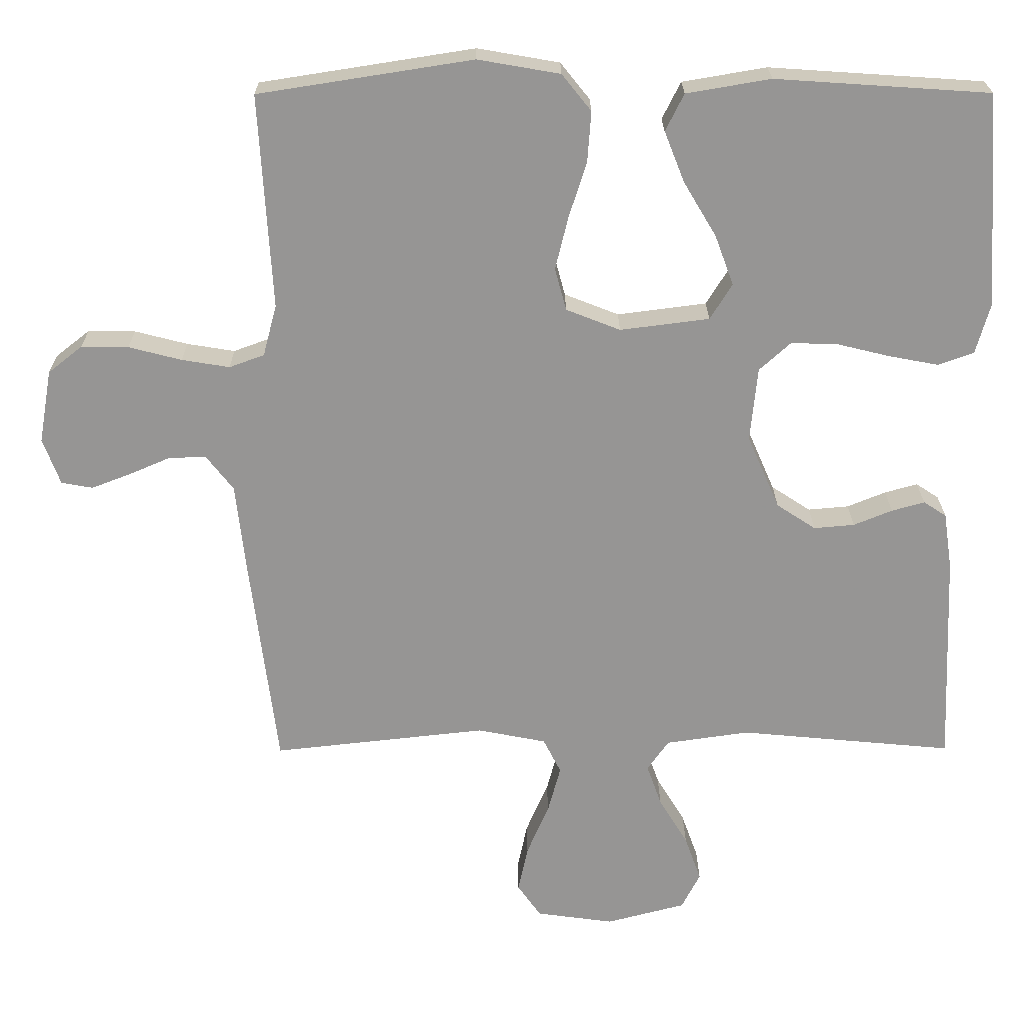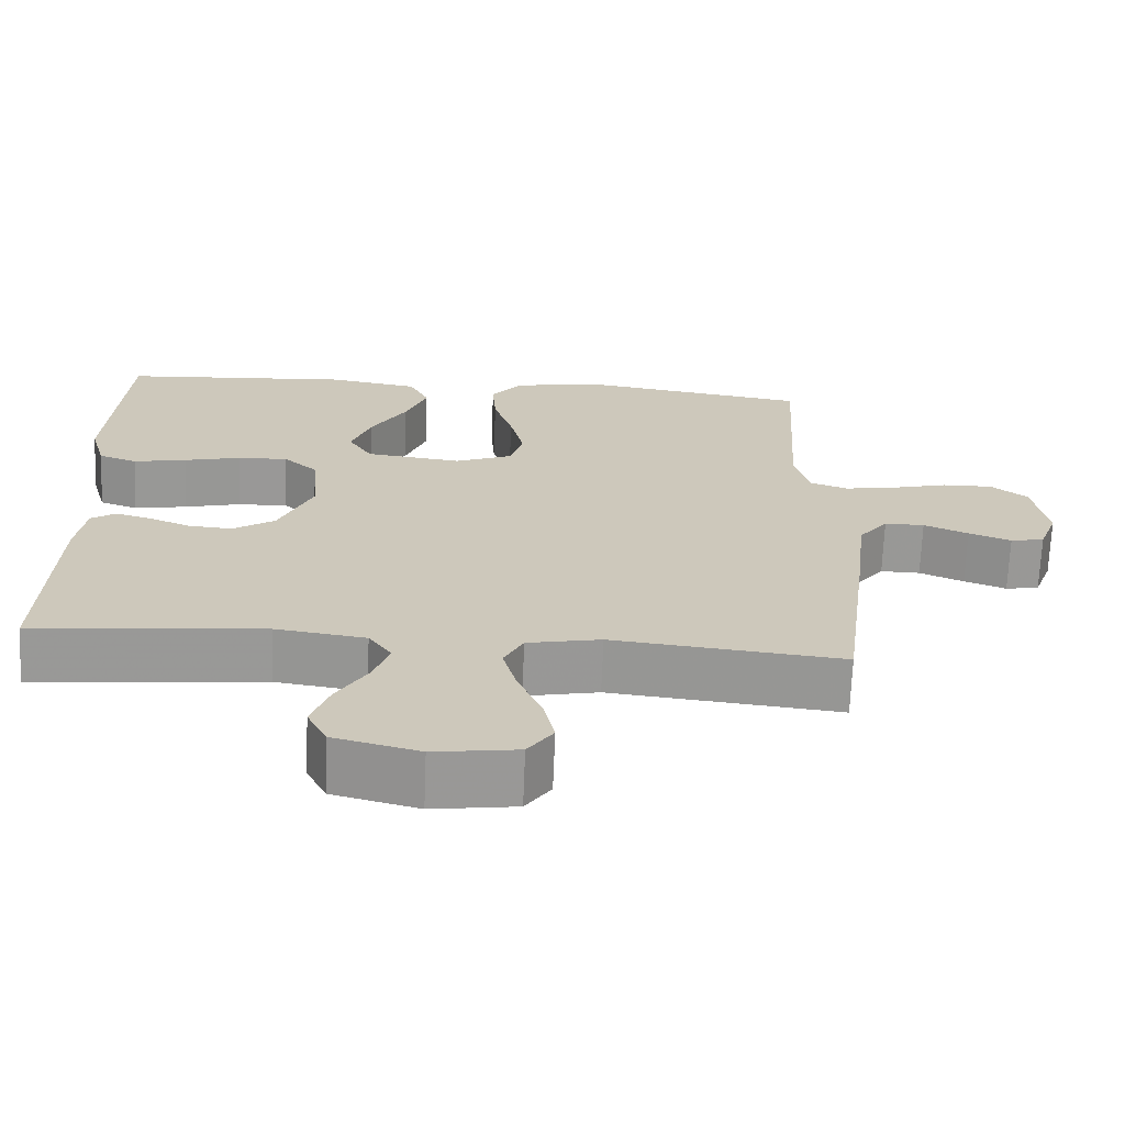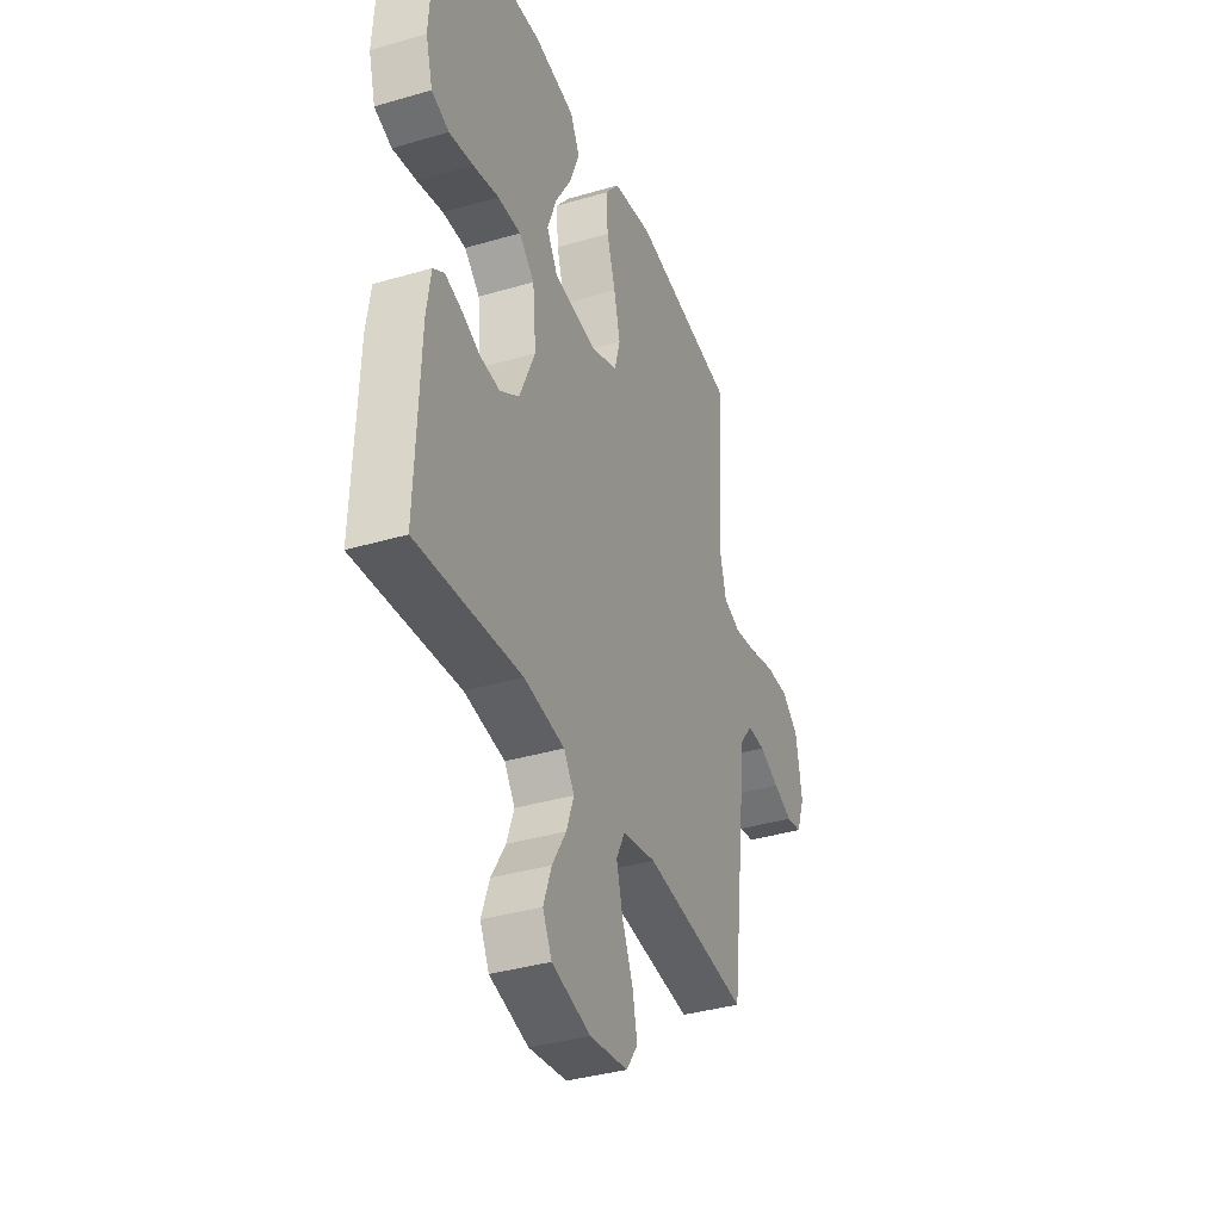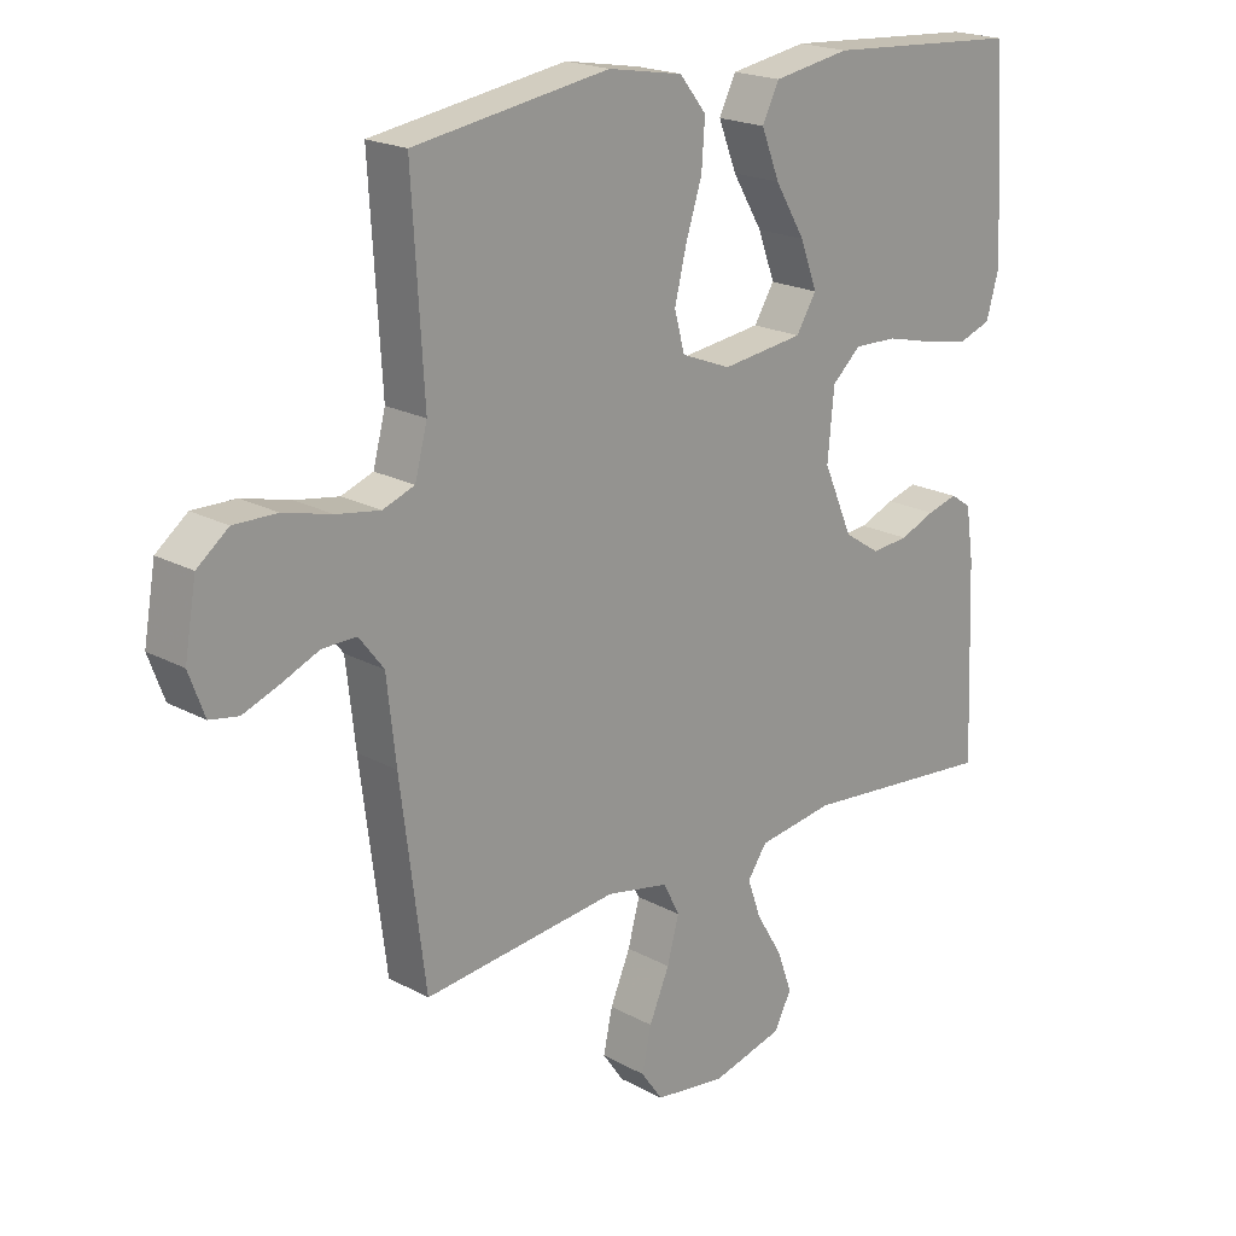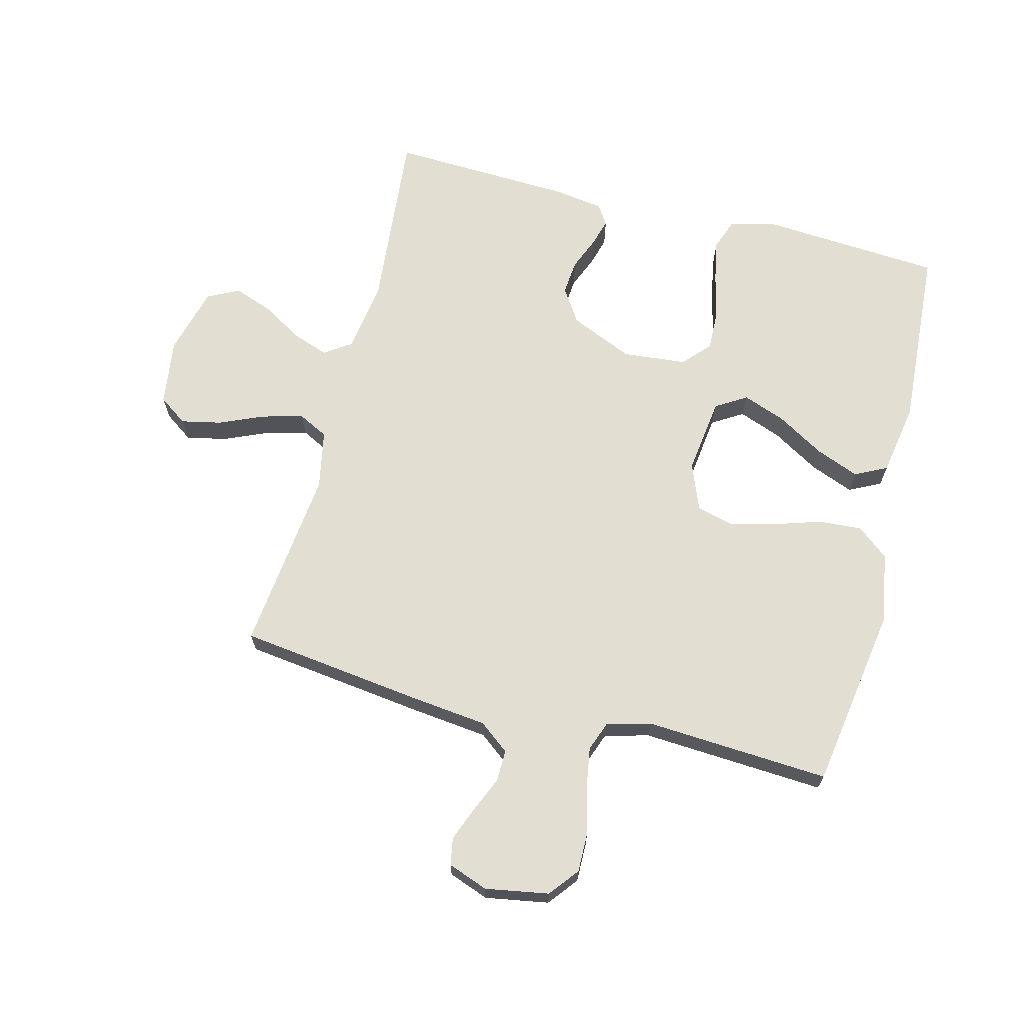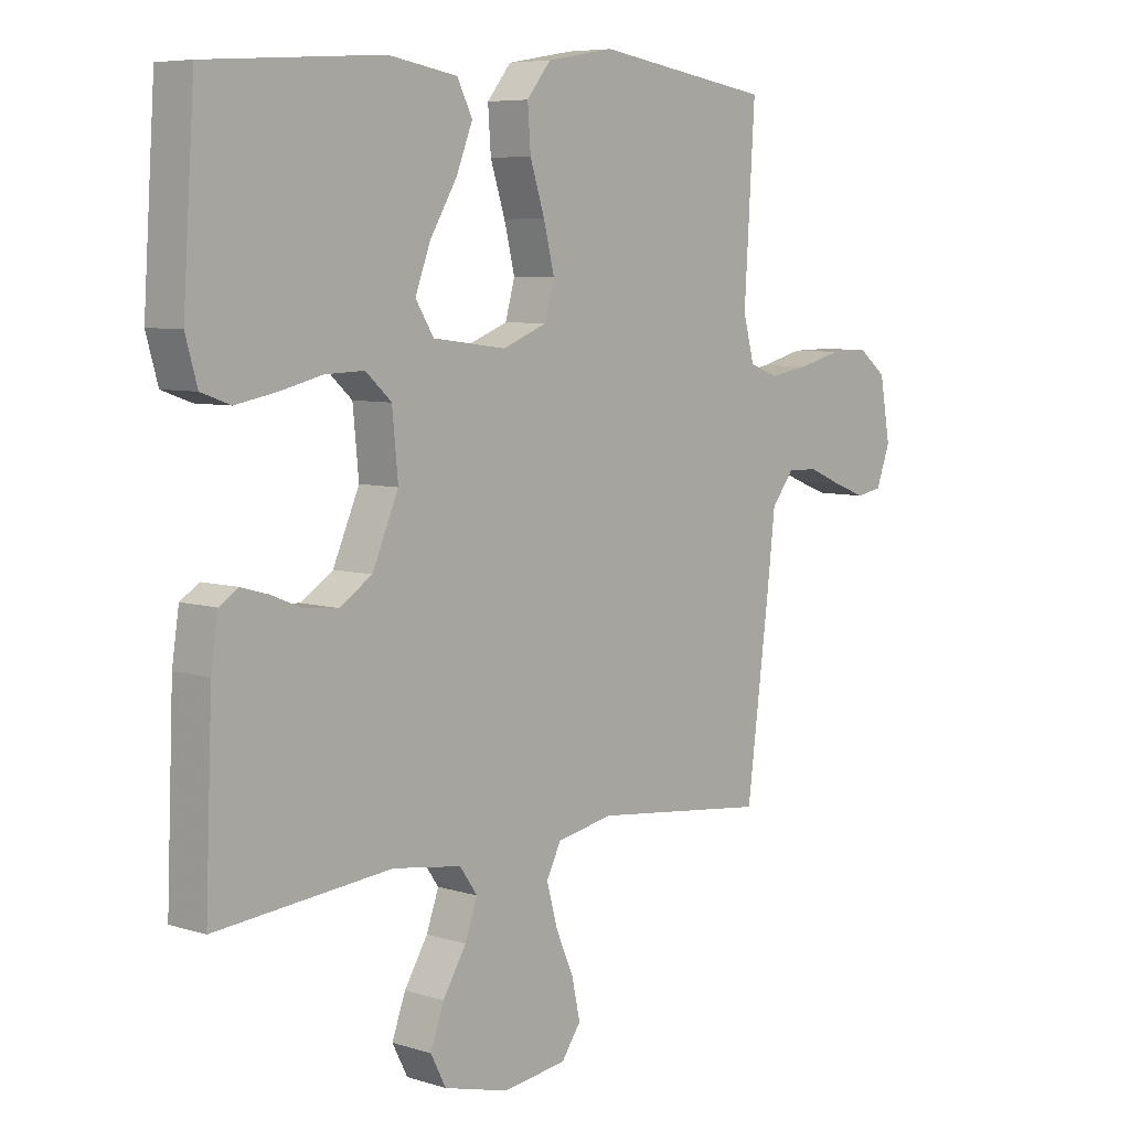
<metadata>
{"format":"obj","ext":"obj","renderer":"f3d","projection":"perspective","resolution":1024,"background":"white","views":[{"elev":22.6,"azim":-0.4,"up":"+Z"},{"elev":-68.6,"azim":177.7,"up":"+Z"},{"elev":-36.9,"azim":110.8,"up":"+Z"},{"elev":20.1,"azim":-45.0,"up":"+Z"},{"elev":67.4,"azim":-75.6,"up":"+Y"},{"elev":6.6,"azim":132.6,"up":"+Z"}]}
</metadata>
<code>
v -0.5 0.07 0.5
v -0.2 0.07 0.547
v -0.085 0.07 0.527
v -0.044 0.07 0.476
v -0.049 0.07 0.405
v -0.074 0.07 0.327
v -0.092 0.07 0.253
v -0.076 0.07 0.194
v 0 0.07 0.164
v 0.125 0.07 0.18
v 0.156 0.07 0.23
v 0.13 0.07 0.3
v 0.084 0.07 0.377
v 0.056 0.07 0.448
v 0.082 0.07 0.5
v 0.2 0.07 0.52
v 0.5 0.07 0.5
v 0.52 0.07 0.2
v 0.5 0.07 0.129
v 0.45 0.07 0.111
v 0.381 0.07 0.124
v 0.307 0.07 0.142
v 0.241 0.07 0.144
v 0.197 0.07 0.104
v 0.187 0.07 0
v 0.232 0.07 -0.103
v 0.287 0.07 -0.139
v 0.344 0.07 -0.134
v 0.398 0.07 -0.112
v 0.444 0.07 -0.099
v 0.476 0.07 -0.12
v 0.488 0.07 -0.2
v 0.5 0.07 -0.5
v 0.2 0.07 -0.472
v 0.083 0.07 -0.489
v 0.053 0.07 -0.532
v 0.074 0.07 -0.591
v 0.114 0.07 -0.657
v 0.137 0.07 -0.721
v 0.111 0.07 -0.772
v 0 0.07 -0.801
v -0.109 0.07 -0.786
v -0.142 0.07 -0.739
v -0.128 0.07 -0.674
v -0.097 0.07 -0.602
v -0.079 0.07 -0.535
v -0.104 0.07 -0.486
v -0.2 0.07 -0.467
v -0.5 0.07 -0.5
v -0.538 0.07 -0.2
v -0.552 0.07 -0.075
v -0.59 0.07 -0.026
v -0.642 0.07 -0.027
v -0.7 0.07 -0.052
v -0.755 0.07 -0.073
v -0.799 0.07 -0.065
v -0.823 0.07 0
v -0.805 0.07 0.103
v -0.757 0.07 0.141
v -0.691 0.07 0.14
v -0.617 0.07 0.121
v -0.55 0.07 0.11
v -0.501 0.07 0.128
v -0.482 0.07 0.2
v -0.5 0 0.5
v -0.2 0 0.547
v -0.085 0 0.527
v -0.044 0 0.476
v -0.049 0 0.405
v -0.074 0 0.327
v -0.092 0 0.253
v -0.076 0 0.194
v 0 0 0.164
v 0.125 0 0.18
v 0.156 0 0.23
v 0.13 0 0.3
v 0.084 0 0.377
v 0.056 0 0.448
v 0.082 0 0.5
v 0.2 0 0.52
v 0.5 0 0.5
v 0.52 0 0.2
v 0.5 0 0.129
v 0.45 0 0.111
v 0.381 0 0.124
v 0.307 0 0.142
v 0.241 0 0.144
v 0.197 0 0.104
v 0.187 0 0
v 0.232 0 -0.103
v 0.287 0 -0.139
v 0.344 0 -0.134
v 0.398 0 -0.112
v 0.444 0 -0.099
v 0.476 0 -0.12
v 0.488 0 -0.2
v 0.5 0 -0.5
v 0.2 0 -0.472
v 0.083 0 -0.489
v 0.053 0 -0.532
v 0.074 0 -0.591
v 0.114 0 -0.657
v 0.137 0 -0.721
v 0.111 0 -0.772
v 0 0 -0.801
v -0.109 0 -0.786
v -0.142 0 -0.739
v -0.128 0 -0.674
v -0.097 0 -0.602
v -0.079 0 -0.535
v -0.104 0 -0.486
v -0.2 0 -0.467
v -0.5 0 -0.5
v -0.538 0 -0.2
v -0.552 0 -0.075
v -0.59 0 -0.026
v -0.642 0 -0.027
v -0.7 0 -0.052
v -0.755 0 -0.073
v -0.799 0 -0.065
v -0.823 0 0
v -0.805 0 0.103
v -0.757 0 0.141
v -0.691 0 0.14
v -0.617 0 0.121
v -0.55 0 0.11
v -0.501 0 0.128
v -0.482 0 0.2
f 59 60 61
f 58 59 61
f 57 58 61
f 56 57 61
f 55 56 61
f 54 55 61
f 53 54 61
f 52 53 61 62
f 51 52 62 63
f 51 63 64
f 50 51 64
f 49 50 64
f 48 49 64
f 43 44 45
f 42 43 45
f 41 42 45
f 40 41 45
f 39 40 45
f 38 39 45
f 37 38 45
f 36 37 45 46
f 35 36 46 47
f 32 33 34
f 31 32 34
f 30 31 34
f 29 30 34
f 28 29 34
f 35 47 48
f 34 35 48
f 28 34 48
f 27 28 48
f 20 21 22
f 19 20 22
f 18 19 22
f 17 18 22
f 16 17 22
f 15 16 22
f 14 15 22
f 13 14 22
f 12 13 22
f 11 12 22 23
f 10 11 23 24
f 4 5 6
f 3 4 6
f 2 3 6
f 1 2 6
f 64 1 6
f 64 6 7
f 26 27 48 64
f 25 26 64
f 9 10 24 25
f 8 9 25 64
f 7 8 64
f 125 124 123
f 125 123 122
f 125 122 121
f 125 121 120
f 125 120 119
f 125 119 118
f 125 118 117
f 126 125 117 116
f 127 126 116 115
f 128 127 115
f 128 115 114
f 128 114 113
f 128 113 112
f 109 108 107
f 109 107 106
f 109 106 105
f 109 105 104
f 109 104 103
f 109 103 102
f 109 102 101
f 110 109 101 100
f 111 110 100 99
f 98 97 96
f 98 96 95
f 98 95 94
f 98 94 93
f 98 93 92
f 112 111 99
f 112 99 98
f 112 98 92
f 112 92 91
f 86 85 84
f 86 84 83
f 86 83 82
f 86 82 81
f 86 81 80
f 86 80 79
f 86 79 78
f 86 78 77
f 86 77 76
f 87 86 76 75
f 88 87 75 74
f 70 69 68
f 70 68 67
f 70 67 66
f 70 66 65
f 70 65 128
f 71 70 128
f 128 112 91 90
f 128 90 89
f 89 88 74 73
f 128 89 73 72
f 128 72 71
f 1 65 66 2
f 2 66 67 3
f 3 67 68 4
f 4 68 69 5
f 5 69 70 6
f 6 70 71 7
f 7 71 72 8
f 8 72 73 9
f 9 73 74 10
f 10 74 75 11
f 11 75 76 12
f 12 76 77 13
f 13 77 78 14
f 14 78 79 15
f 15 79 80 16
f 16 80 81 17
f 17 81 82 18
f 18 82 83 19
f 19 83 84 20
f 20 84 85 21
f 21 85 86 22
f 22 86 87 23
f 23 87 88 24
f 24 88 89 25
f 25 89 90 26
f 26 90 91 27
f 27 91 92 28
f 28 92 93 29
f 29 93 94 30
f 30 94 95 31
f 31 95 96 32
f 32 96 97 33
f 33 97 98 34
f 34 98 99 35
f 35 99 100 36
f 36 100 101 37
f 37 101 102 38
f 38 102 103 39
f 39 103 104 40
f 40 104 105 41
f 41 105 106 42
f 42 106 107 43
f 43 107 108 44
f 44 108 109 45
f 45 109 110 46
f 46 110 111 47
f 47 111 112 48
f 48 112 113 49
f 49 113 114 50
f 50 114 115 51
f 51 115 116 52
f 52 116 117 53
f 53 117 118 54
f 54 118 119 55
f 55 119 120 56
f 56 120 121 57
f 57 121 122 58
f 58 122 123 59
f 59 123 124 60
f 60 124 125 61
f 61 125 126 62
f 62 126 127 63
f 63 127 128 64
f 64 128 65 1

</code>
